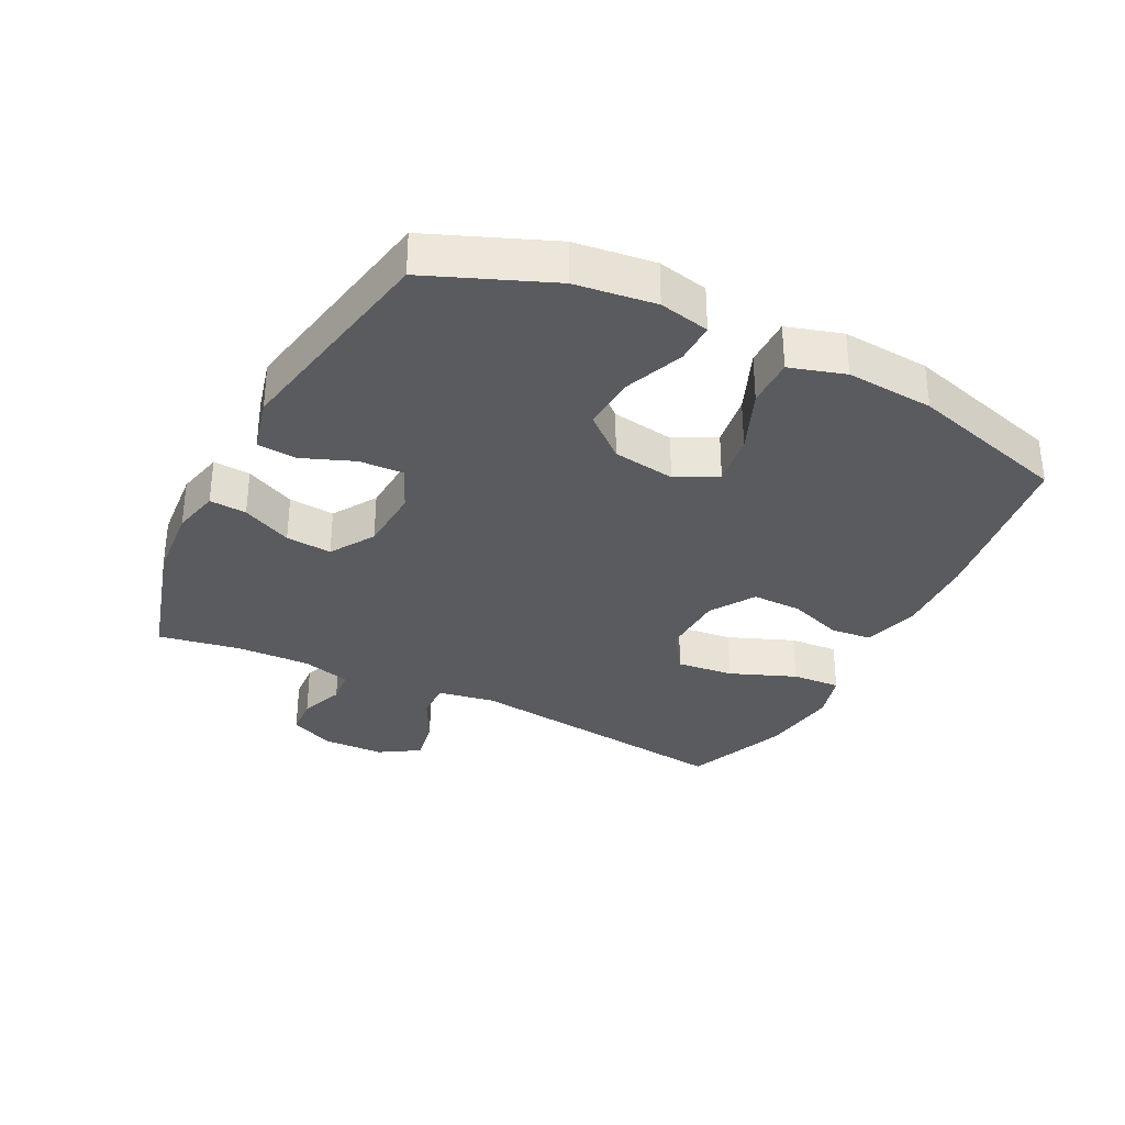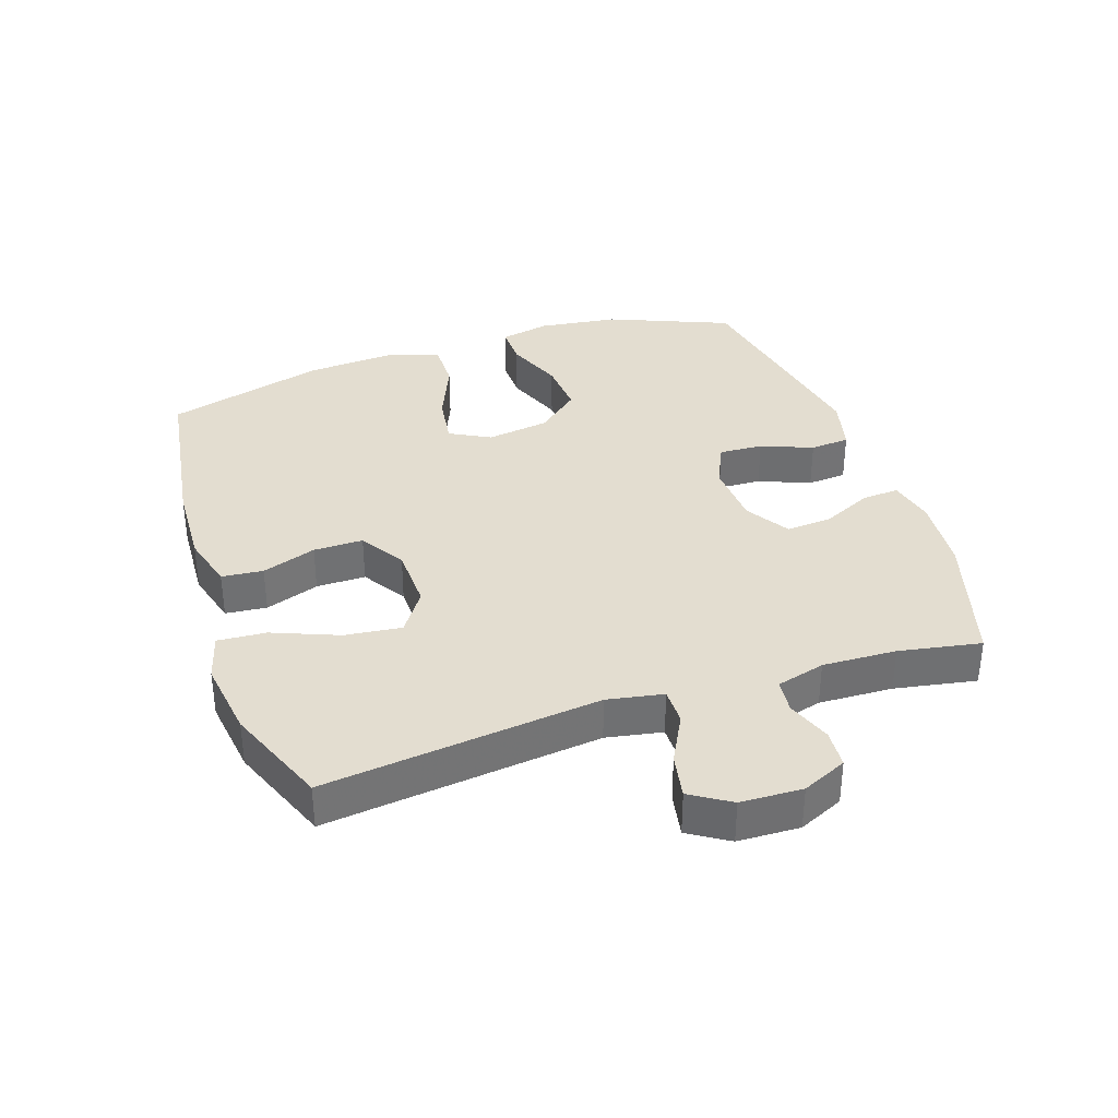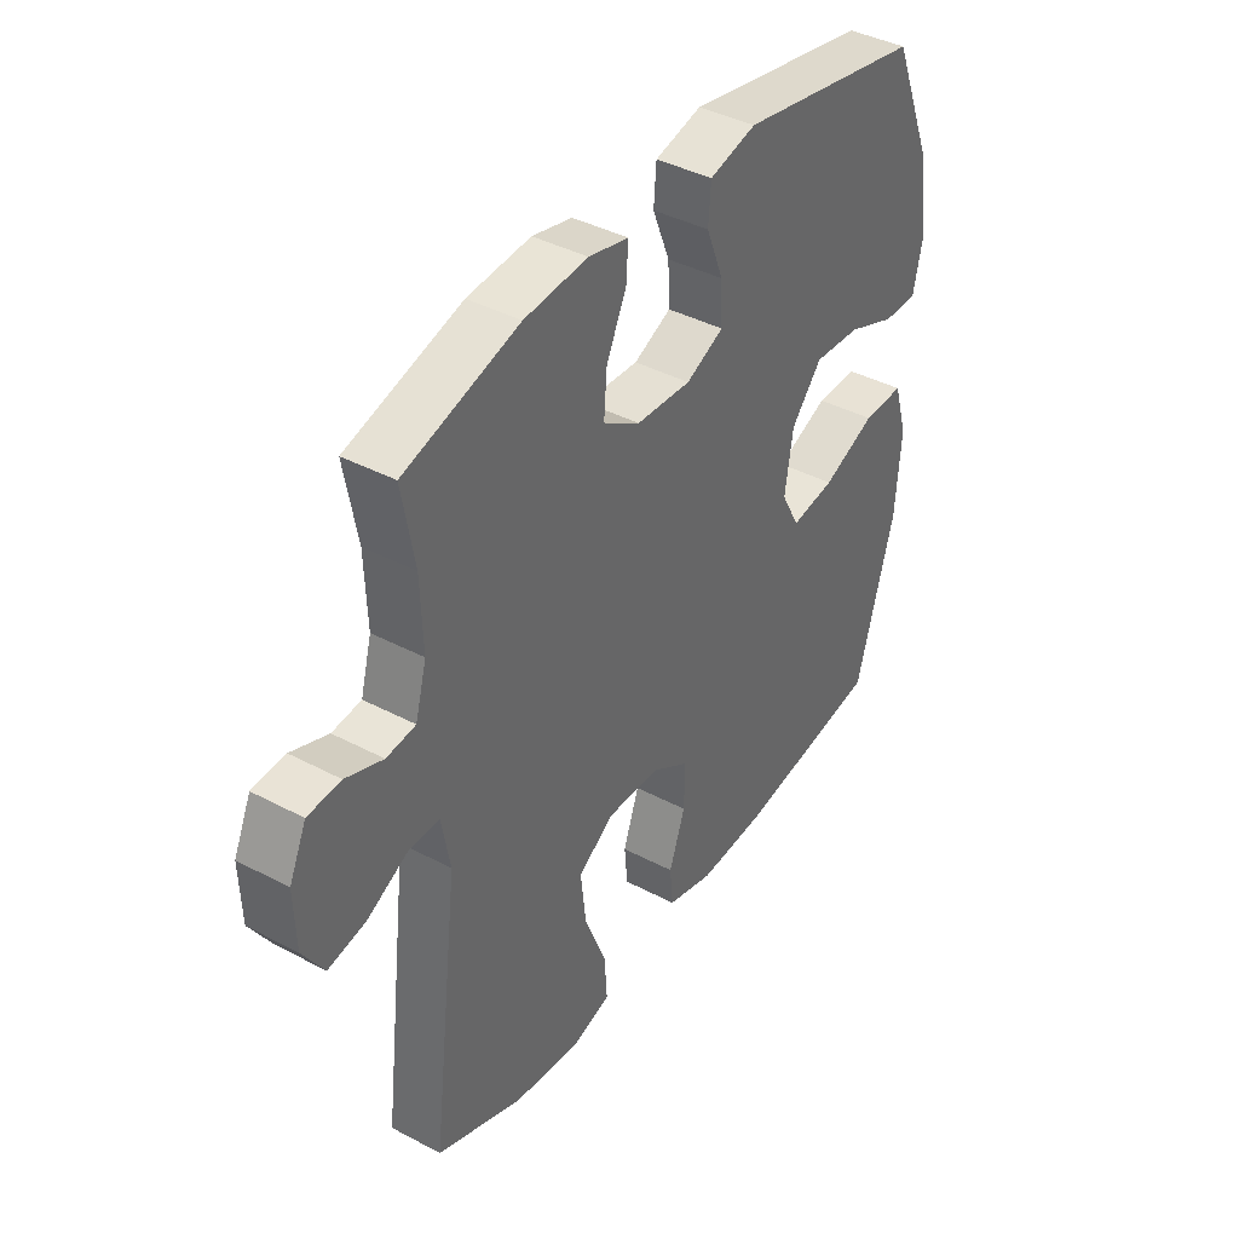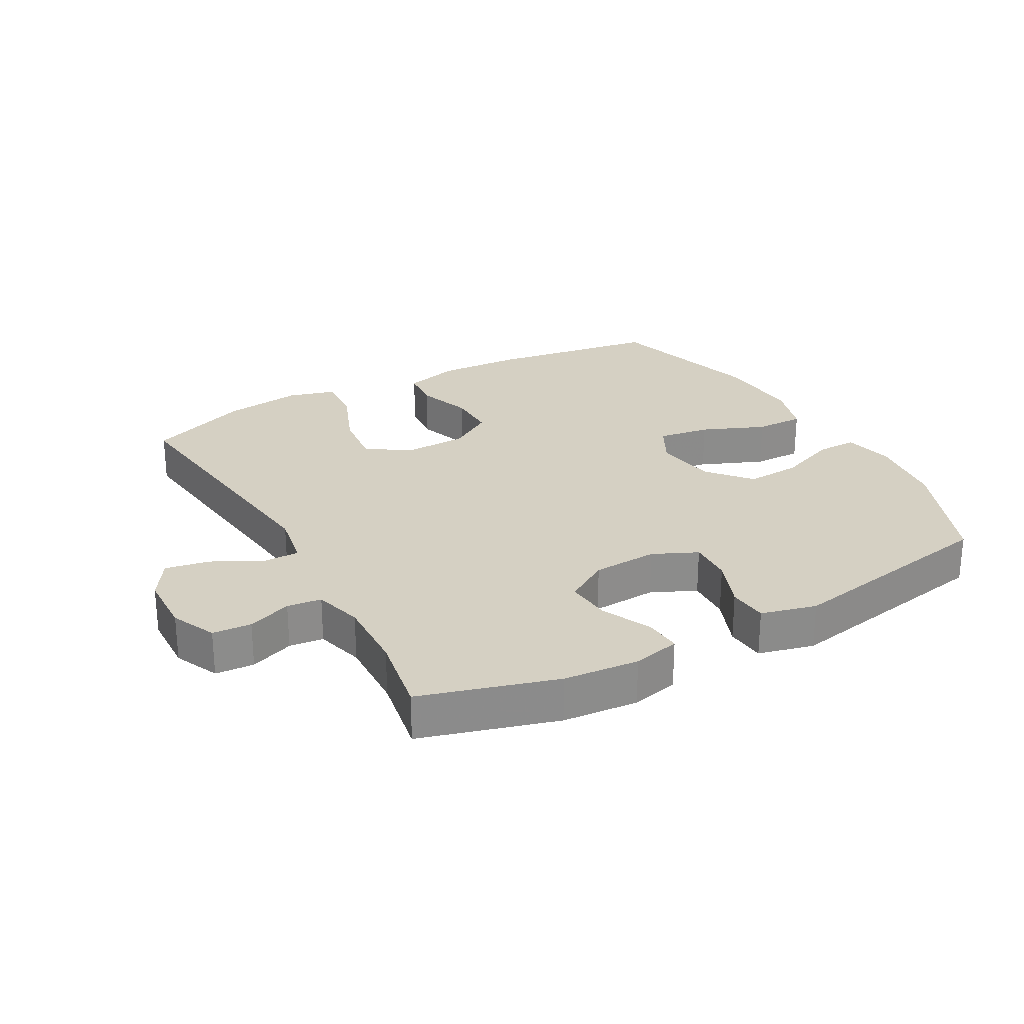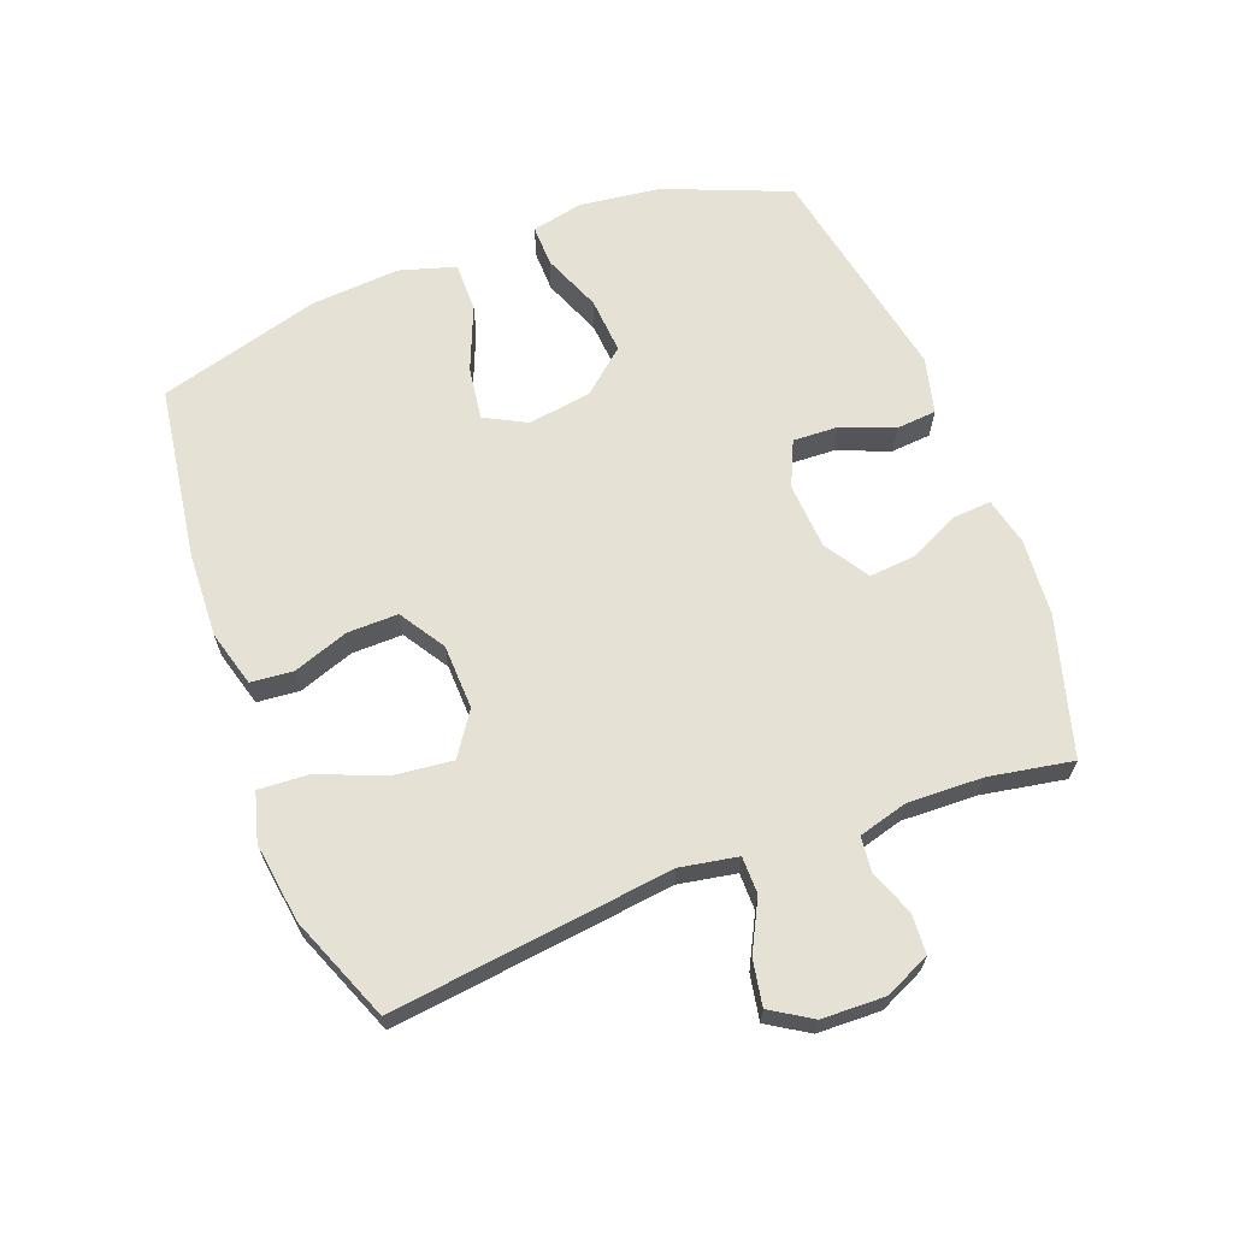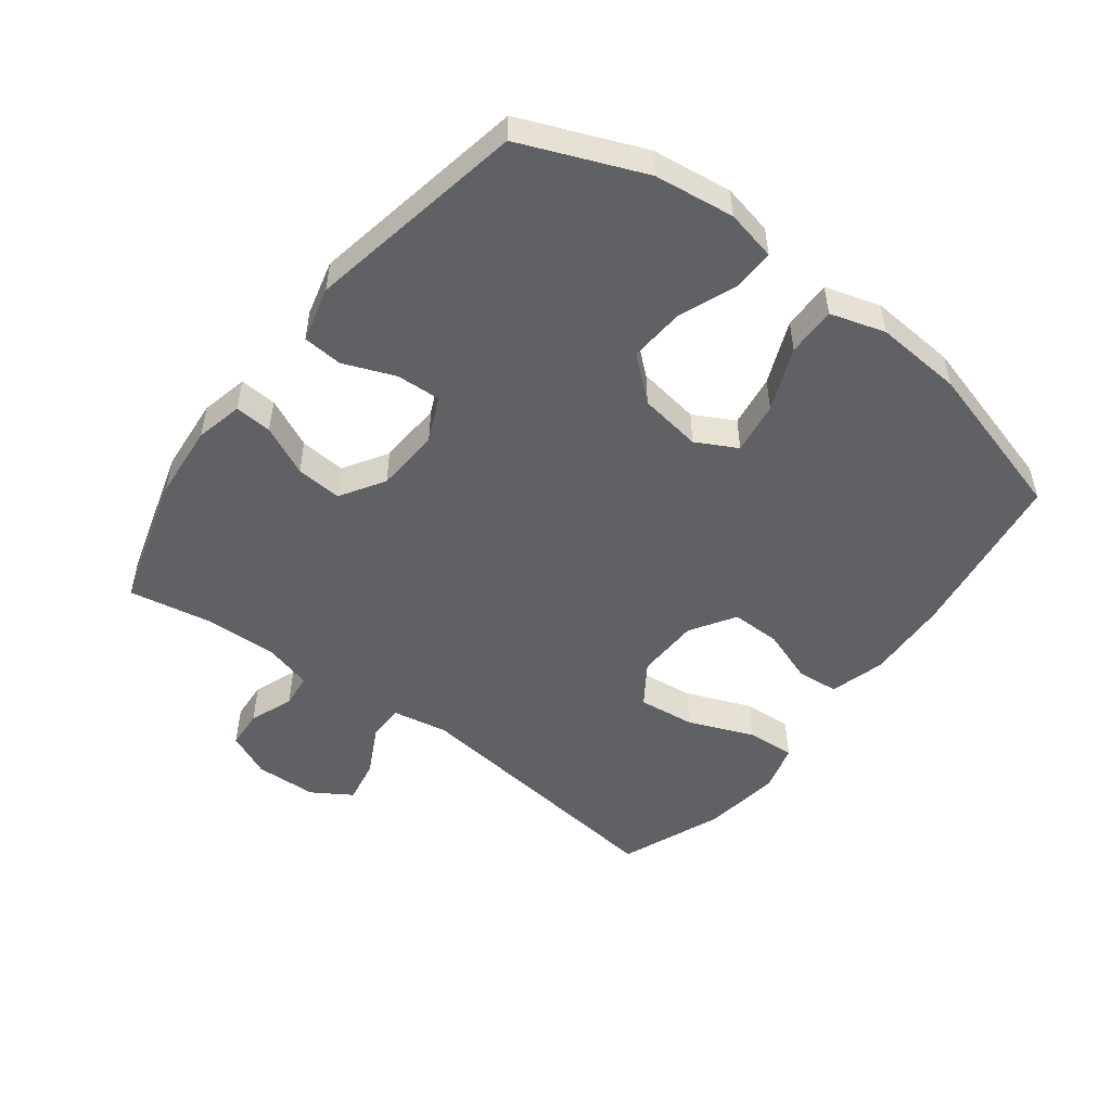
<metadata>
{"format":"obj","ext":"obj","renderer":"f3d","projection":"perspective","resolution":1024,"background":"white","views":[{"elev":-32.8,"azim":63.1,"up":"+Y"},{"elev":35.5,"azim":-108.4,"up":"+Y"},{"elev":40.3,"azim":-56.9,"up":"+Z"},{"elev":26.3,"azim":-29.0,"up":"+Y"},{"elev":65.0,"azim":-110.9,"up":"+Y"},{"elev":-50.4,"azim":52.8,"up":"+Y"}]}
</metadata>
<code>
v 0.5 0.07 0.5
v 0.578 0.07 0.309
v 0.594 0.07 0.184
v 0.577 0.07 0.105
v 0.513 0.07 0.106
v 0.422 0.07 0.142
v 0.335 0.07 0.148
v 0.278 0.07 0.081
v 0.263 0.07 -0.017
v 0.297 0.07 -0.081
v 0.379 0.07 -0.069
v 0.478 0.07 -0.028
v 0.555 0.07 -0.027
v 0.581 0.07 -0.113
v 0.571 0.07 -0.25
v 0.5 0.07 -0.5
v 0.232 0.07 -0.54
v 0.101 0.07 -0.546
v 0.014 0.07 -0.522
v 0.008 0.07 -0.457
v 0.038 0.07 -0.372
v 0.039 0.07 -0.294
v -0.031 0.07 -0.25
v -0.131 0.07 -0.247
v -0.197 0.07 -0.292
v -0.187 0.07 -0.381
v -0.146 0.07 -0.484
v -0.141 0.07 -0.56
v -0.216 0.07 -0.581
v -0.339 0.07 -0.564
v -0.5 0.07 -0.5
v -0.448 0.07 -0.068
v -0.464 0.07 0.02
v -0.521 0.07 0.02
v -0.598 0.07 -0.02
v -0.668 0.07 -0.033
v -0.707 0.07 0.029
v -0.71 0.07 0.126
v -0.678 0.07 0.196
v -0.617 0.07 0.2
v -0.548 0.07 0.174
v -0.494 0.07 0.18
v -0.473 0.07 0.256
v -0.477 0.07 0.372
v -0.5 0.07 0.5
v -0.287 0.07 0.562
v -0.169 0.07 0.572
v -0.095 0.07 0.555
v -0.099 0.07 0.497
v -0.136 0.07 0.419
v -0.142 0.07 0.347
v -0.073 0.07 0.304
v 0.029 0.07 0.298
v 0.099 0.07 0.33
v 0.096 0.07 0.399
v 0.064 0.07 0.48
v 0.069 0.07 0.542
v 0.156 0.07 0.564
v 0.5 0 0.5
v 0.578 0 0.309
v 0.594 0 0.184
v 0.577 0 0.105
v 0.513 0 0.106
v 0.422 0 0.142
v 0.335 0 0.148
v 0.278 0 0.081
v 0.263 0 -0.017
v 0.297 0 -0.081
v 0.379 0 -0.069
v 0.478 0 -0.028
v 0.555 0 -0.027
v 0.581 0 -0.113
v 0.571 0 -0.25
v 0.5 0 -0.5
v 0.232 0 -0.54
v 0.101 0 -0.546
v 0.014 0 -0.522
v 0.008 0 -0.457
v 0.038 0 -0.372
v 0.039 0 -0.294
v -0.031 0 -0.25
v -0.131 0 -0.247
v -0.197 0 -0.292
v -0.187 0 -0.381
v -0.146 0 -0.484
v -0.141 0 -0.56
v -0.216 0 -0.581
v -0.339 0 -0.564
v -0.5 0 -0.5
v -0.448 0 -0.068
v -0.464 0 0.02
v -0.521 0 0.02
v -0.598 0 -0.02
v -0.668 0 -0.033
v -0.707 0 0.029
v -0.71 0 0.126
v -0.678 0 0.196
v -0.617 0 0.2
v -0.548 0 0.174
v -0.494 0 0.18
v -0.473 0 0.256
v -0.477 0 0.372
v -0.5 0 0.5
v -0.287 0 0.562
v -0.169 0 0.572
v -0.095 0 0.555
v -0.099 0 0.497
v -0.136 0 0.419
v -0.142 0 0.347
v -0.073 0 0.304
v 0.029 0 0.298
v 0.099 0 0.33
v 0.096 0 0.399
v 0.064 0 0.48
v 0.069 0 0.542
v 0.156 0 0.564
f 55 56 57 58
f 54 55 58 1
f 53 54 1 2
f 47 48 49 50
f 47 50 51
f 44 45 46 47
f 43 44 47 51
f 42 43 51 52
f 38 39 40 41
f 38 41 42
f 37 38 42
f 34 35 36 37
f 33 34 37 42
f 29 30 31 32
f 29 32 33
f 26 27 28 29
f 25 26 29 33
f 24 25 33 42
f 18 19 20 21
f 18 21 22
f 17 18 22
f 16 17 22
f 15 16 22 23
f 11 12 13 14
f 10 11 14 15
f 3 4 5 6
f 53 2 3 6
f 53 6 7
f 52 53 7 8
f 42 52 8 9
f 24 42 9 10
f 10 15 23 24
f 116 115 114 113
f 59 116 113 112
f 60 59 112 111
f 108 107 106 105
f 109 108 105
f 105 104 103 102
f 109 105 102 101
f 110 109 101 100
f 99 98 97 96
f 100 99 96
f 100 96 95
f 95 94 93 92
f 100 95 92 91
f 90 89 88 87
f 91 90 87
f 87 86 85 84
f 91 87 84 83
f 100 91 83 82
f 79 78 77 76
f 80 79 76
f 80 76 75
f 80 75 74
f 81 80 74 73
f 72 71 70 69
f 73 72 69 68
f 64 63 62 61
f 64 61 60 111
f 65 64 111
f 66 65 111 110
f 67 66 110 100
f 68 67 100 82
f 82 81 73 68
f 1 59 60 2
f 2 60 61 3
f 3 61 62 4
f 4 62 63 5
f 5 63 64 6
f 6 64 65 7
f 7 65 66 8
f 8 66 67 9
f 9 67 68 10
f 10 68 69 11
f 11 69 70 12
f 12 70 71 13
f 13 71 72 14
f 14 72 73 15
f 15 73 74 16
f 16 74 75 17
f 17 75 76 18
f 18 76 77 19
f 19 77 78 20
f 20 78 79 21
f 21 79 80 22
f 22 80 81 23
f 23 81 82 24
f 24 82 83 25
f 25 83 84 26
f 26 84 85 27
f 27 85 86 28
f 28 86 87 29
f 29 87 88 30
f 30 88 89 31
f 31 89 90 32
f 32 90 91 33
f 33 91 92 34
f 34 92 93 35
f 35 93 94 36
f 36 94 95 37
f 37 95 96 38
f 38 96 97 39
f 39 97 98 40
f 40 98 99 41
f 41 99 100 42
f 42 100 101 43
f 43 101 102 44
f 44 102 103 45
f 45 103 104 46
f 46 104 105 47
f 47 105 106 48
f 48 106 107 49
f 49 107 108 50
f 50 108 109 51
f 51 109 110 52
f 52 110 111 53
f 53 111 112 54
f 54 112 113 55
f 55 113 114 56
f 56 114 115 57
f 57 115 116 58
f 58 116 59 1

</code>
